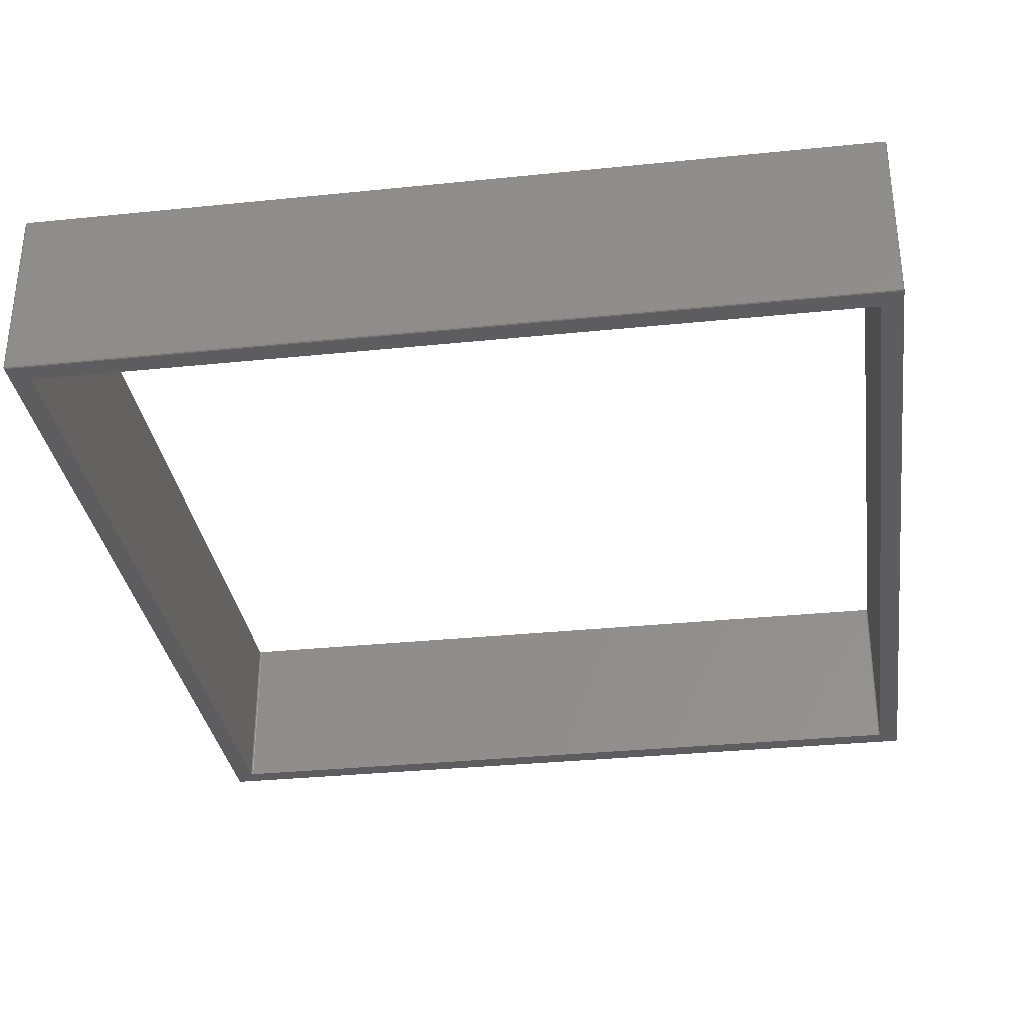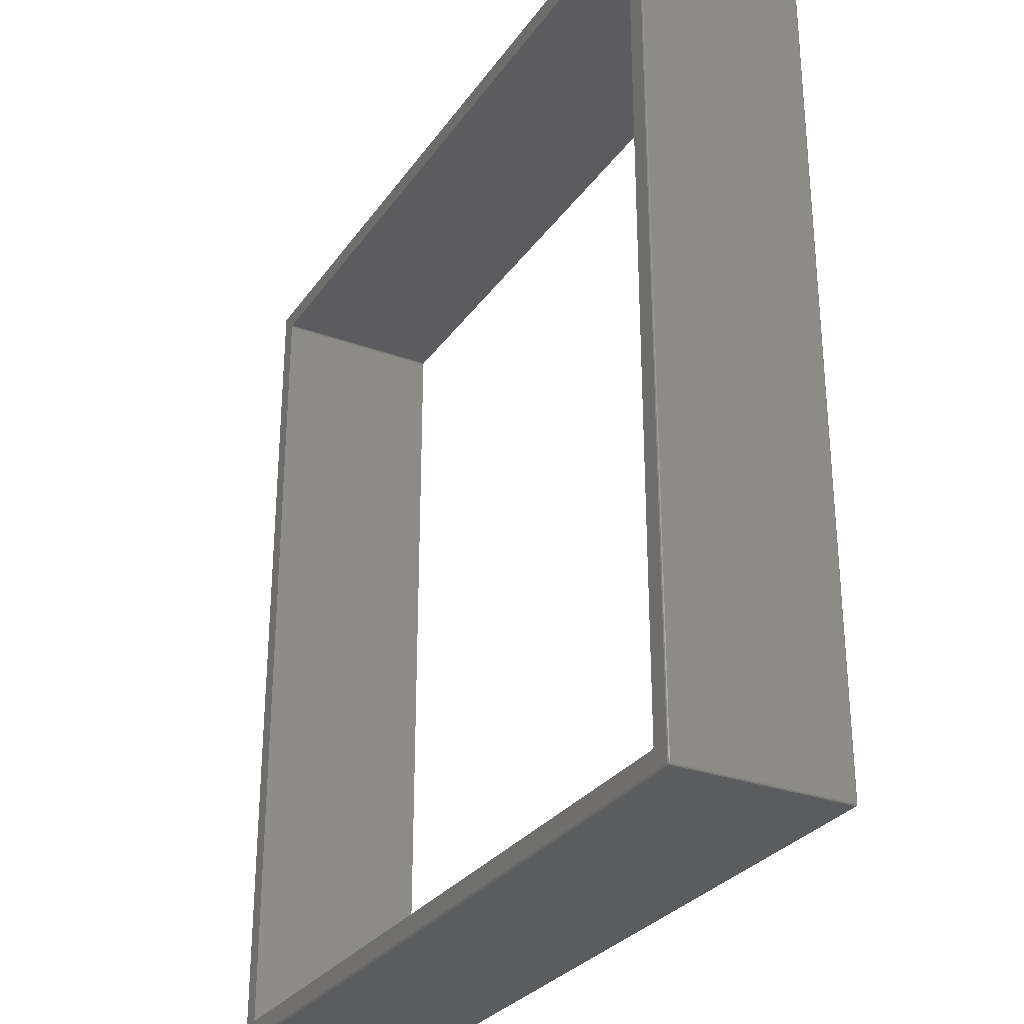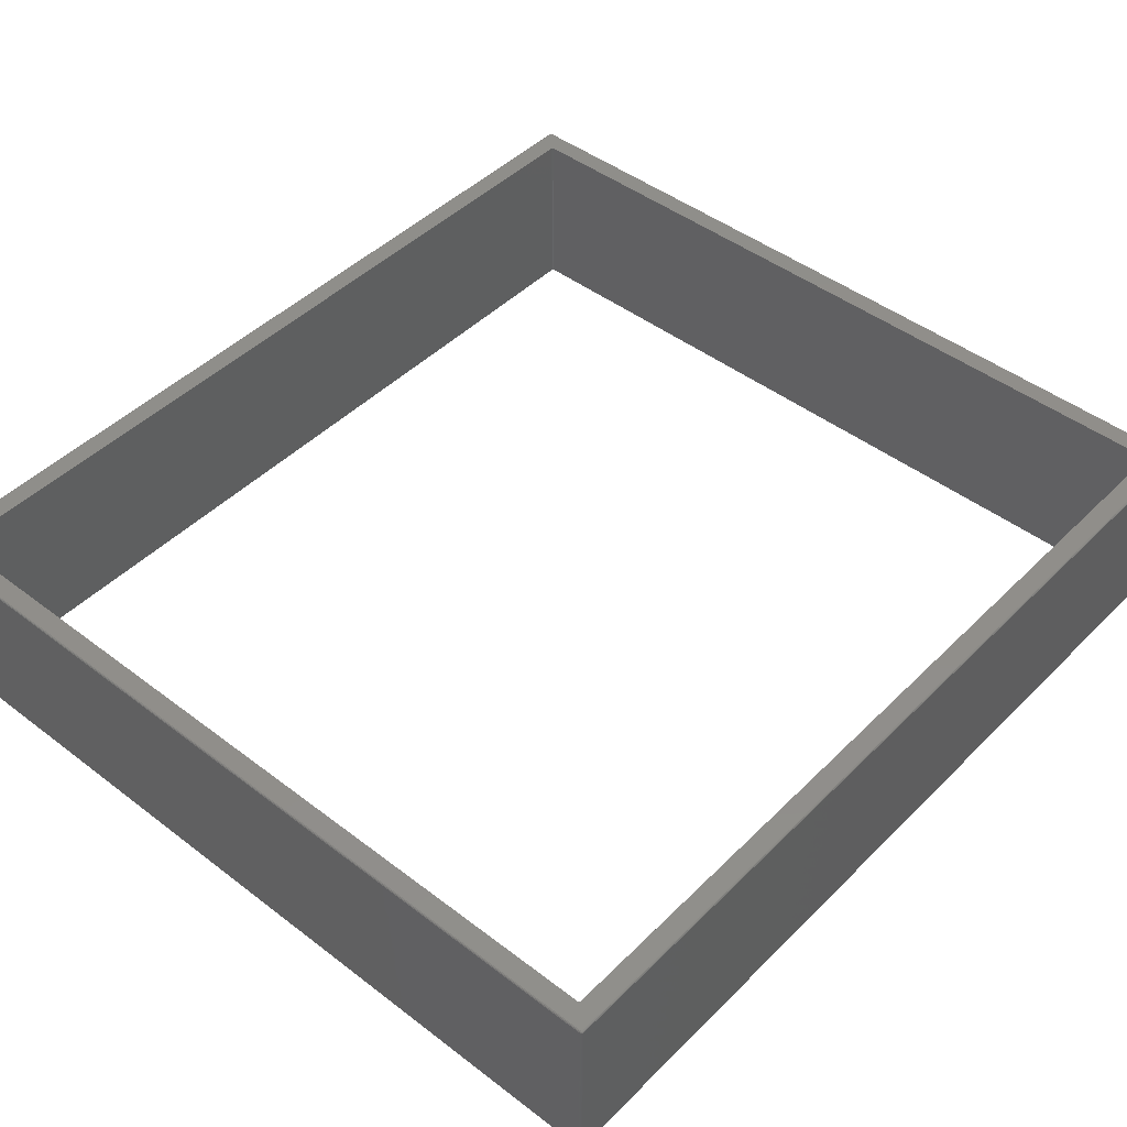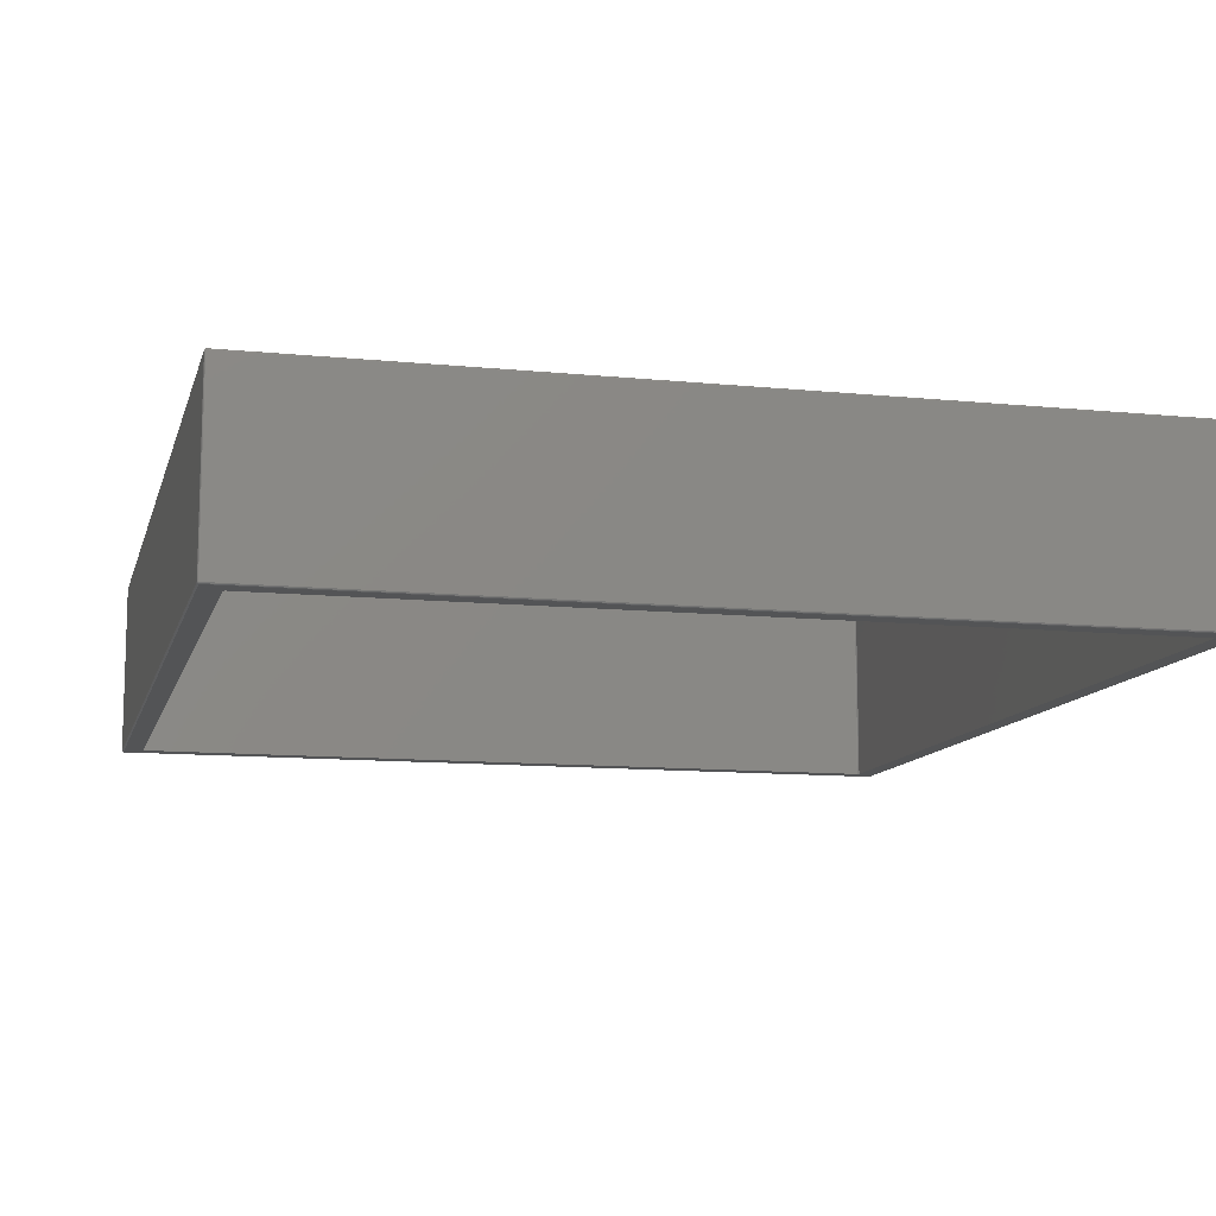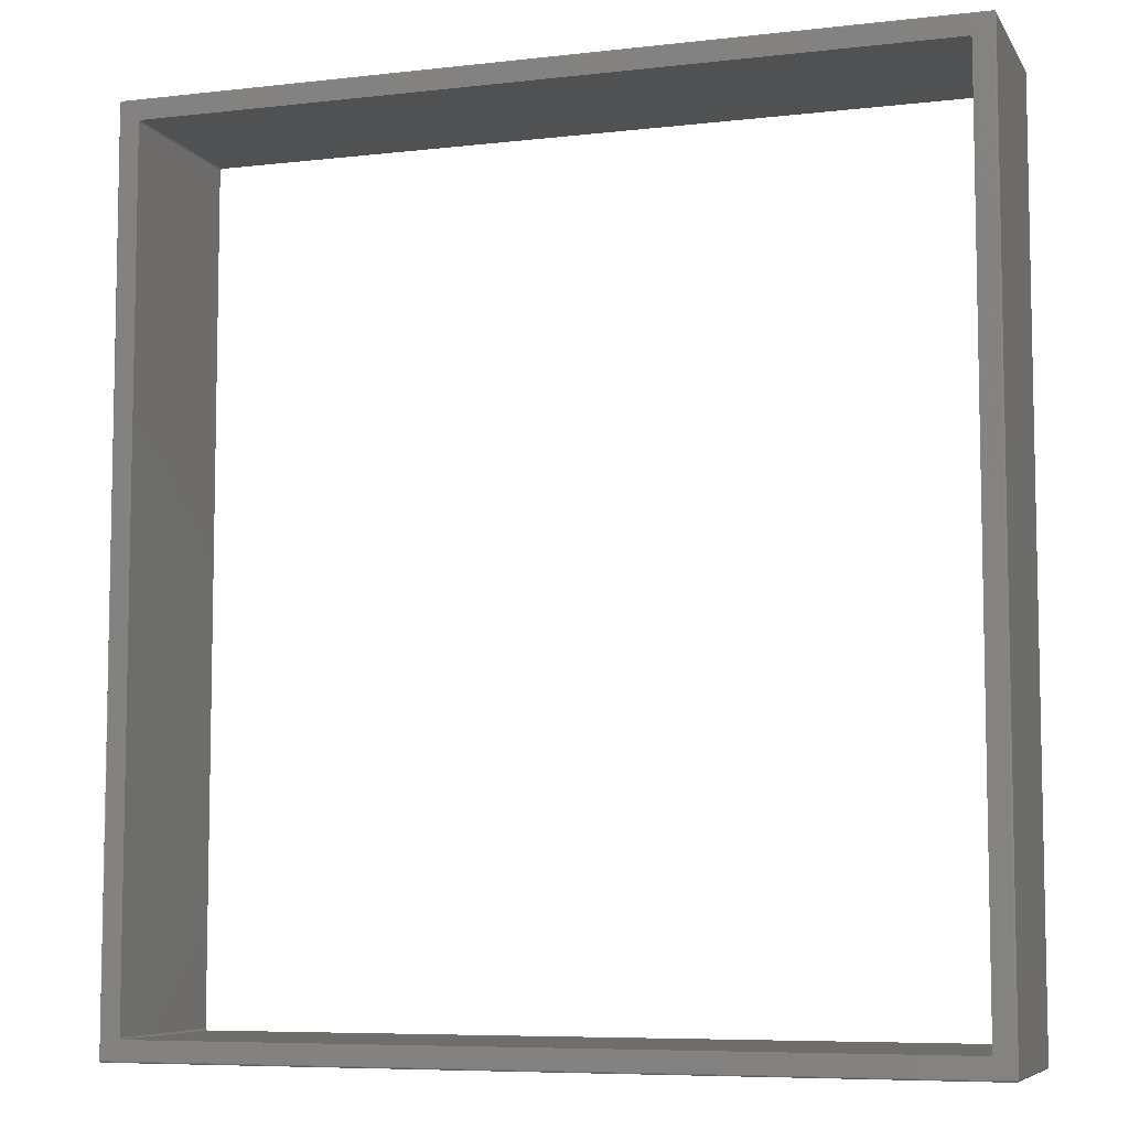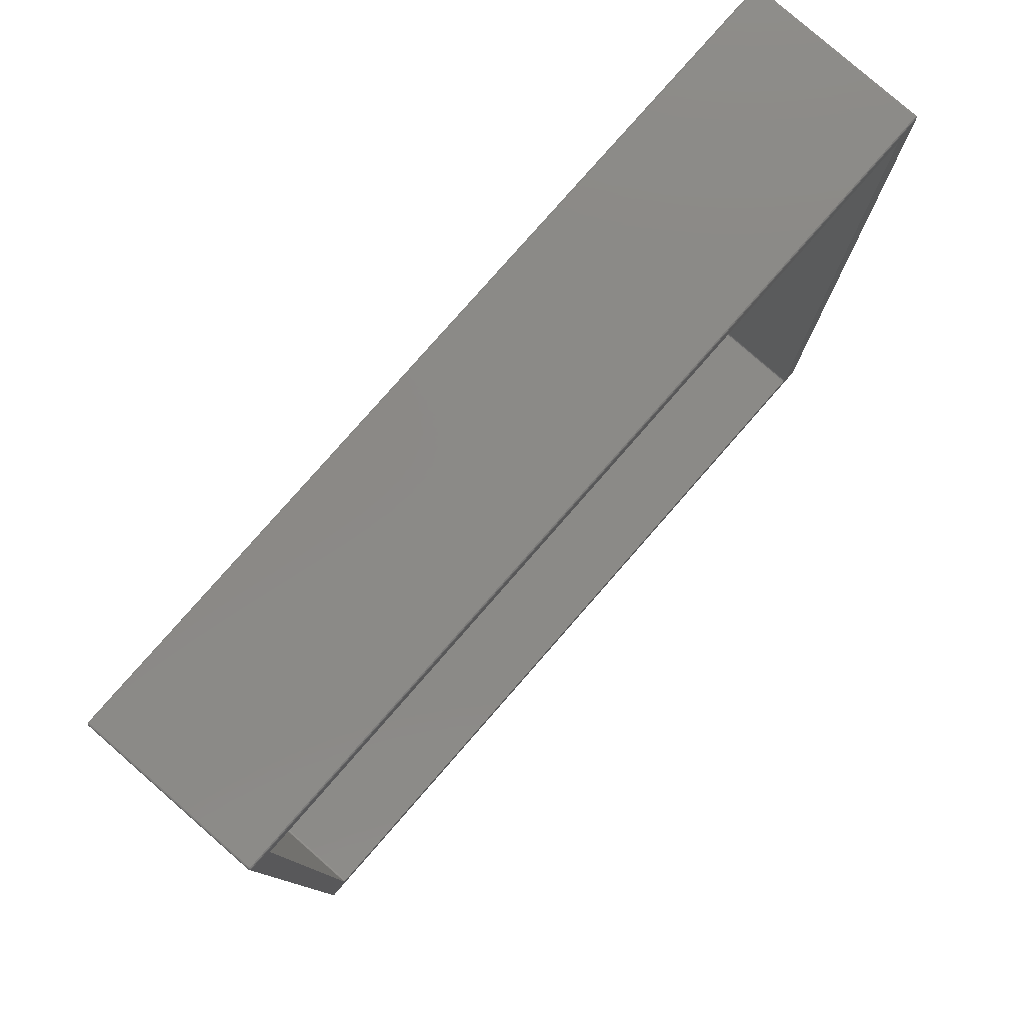
<metadata>
{"format":"stl","ext":"stl","renderer":"f3d","projection":"perspective","resolution":1024,"background":"white","views":[{"elev":-32.6,"azim":-171.9,"up":"+Z"},{"elev":-29.3,"azim":-118.3,"up":"+Y"},{"elev":45.5,"azim":41.4,"up":"+Z"},{"elev":-11.2,"azim":166.1,"up":"+Z"},{"elev":-7.2,"azim":-161.8,"up":"+Y"},{"elev":79.6,"azim":-48.8,"up":"+Y"}]}
</metadata>
<code>
# stl→obj: 128 verts, 256 faces
v 0.003462 0.1016 0.0753
v 0.003462 0.1016 8.561
v 0.003462 43.84 0.0753
v 0.003462 43.84 8.561
v 0.01661 0.05253 0.0753
v 0.01661 0.05253 8.561
v 0.02976 0.1016 0.02976
v 0.02976 43.84 0.02976
v 0.01661 43.89 0.0753
v 0.01661 43.89 8.561
v 0.02976 43.84 8.606
v 0.02976 0.1016 8.606
v 0.03938 0.06568 8.606
v 0.05253 0.01661 8.561
v 0.06568 0.03938 8.606
v 0.05253 0.01661 0.0753
v 0.03938 0.06568 0.02976
v 0.06568 0.03938 0.02976
v 0.07883 0.08845 0.003462
v 0.0753 0.1016 0.003462
v 0.0753 43.84 0.003462
v 0.07883 43.85 0.003462
v 0.03938 43.88 0.02976
v 0.05253 43.93 0.0753
v 0.05253 43.93 8.561
v 0.03938 43.88 8.606
v 0.07883 43.85 8.633
v 0.0753 43.84 8.633
v 0.0753 0.1016 8.633
v 0.07883 0.08845 8.633
v 0.08845 0.07883 8.633
v 0.1016 0.02976 8.606
v 0.1016 0.003462 8.561
v 0.1016 0.003462 0.0753
v 0.1016 0.02976 0.02976
v 0.08845 0.07883 0.003462
v 0.08845 43.86 0.003462
v 0.1016 43.87 0.003462
v 1.118 42.92 0.003462
v 40.54 43.87 0.003462
v 39.62 42.82 0.003462
v 40.56 43.85 0.003462
v 40.56 43.84 0.003462
v 39.62 1.118 0.003462
v 40.56 0.1016 0.003462
v 40.56 0.08845 0.003462
v 40.55 0.07883 0.003462
v 40.54 0.0753 0.003462
v 0.1016 0.0753 0.003462
v 1.019 42.82 0.003462
v 1.019 1.118 0.003462
v 39.52 1.019 0.003462
v 1.118 1.019 0.003462
v 1.033 1.069 0.003462
v 1.069 1.033 0.003462
v 39.61 42.87 0.003462
v 39.57 1.033 0.003462
v 39.61 1.069 0.003462
v 39.52 42.92 0.003462
v 39.57 42.91 0.003462
v 1.069 42.91 0.003462
v 1.033 42.87 0.003462
v 40.55 43.86 0.003462
v 0.06568 43.9 0.02976
v 0.1016 43.91 0.02976
v 0.1016 43.94 0.0753
v 0.1016 43.94 8.561
v 0.1016 43.91 8.606
v 0.06568 43.9 8.606
v 0.08845 43.86 8.633
v 0.1016 0.0753 8.633
v 1.019 1.118 8.633
v 39.62 42.82 8.633
v 39.62 1.118 8.633
v 40.56 0.1016 8.633
v 1.118 42.92 8.633
v 39.52 42.92 8.633
v 40.56 43.84 8.633
v 40.56 43.85 8.633
v 40.55 43.86 8.633
v 40.54 43.87 8.633
v 0.1016 43.87 8.633
v 1.033 1.069 8.633
v 40.55 0.07883 8.633
v 40.56 0.08845 8.633
v 1.033 42.87 8.633
v 1.019 42.82 8.633
v 1.069 42.91 8.633
v 40.54 0.0753 8.633
v 39.61 1.069 8.633
v 39.57 42.91 8.633
v 39.61 42.87 8.633
v 39.57 1.033 8.633
v 39.52 1.019 8.633
v 1.118 1.019 8.633
v 1.069 1.033 8.633
v 40.54 0.02976 8.606
v 40.54 0.003462 8.561
v 40.54 0.003462 0.0753
v 40.54 0.02976 0.02976
v 40.57 0.03938 0.02976
v 40.6 0.06568 0.02976
v 40.61 0.1016 0.02976
v 40.61 43.84 0.02976
v 40.6 43.88 0.02976
v 40.57 43.9 0.02976
v 40.54 43.91 0.02976
v 40.54 43.94 0.0753
v 40.54 43.94 8.561
v 40.54 43.91 8.606
v 40.57 43.9 8.606
v 40.6 43.88 8.606
v 40.61 43.84 8.606
v 40.61 0.1016 8.606
v 40.6 0.06568 8.606
v 40.57 0.03938 8.606
v 40.59 0.01661 8.561
v 40.59 0.01661 0.0753
v 40.62 0.05253 0.0753
v 40.64 0.1016 0.0753
v 40.64 43.84 0.0753
v 40.62 43.89 0.0753
v 40.59 43.93 0.0753
v 40.59 43.93 8.561
v 40.62 43.89 8.561
v 40.64 43.84 8.561
v 40.64 0.1016 8.561
v 40.62 0.05253 8.561
f 1 2 3
f 3 2 4
f 1 5 2
f 2 5 6
f 5 1 7
f 1 3 7
f 7 3 8
f 8 3 9
f 3 4 9
f 9 4 10
f 10 4 11
f 2 12 4
f 4 12 11
f 12 2 6
f 13 6 14
f 15 13 14
f 6 5 16
f 14 6 16
f 12 6 13
f 17 5 7
f 16 5 17
f 18 16 17
f 17 7 19
f 19 7 20
f 7 8 20
f 20 8 21
f 22 8 23
f 8 9 23
f 21 8 22
f 23 9 24
f 9 10 24
f 24 10 25
f 25 10 26
f 26 10 11
f 27 11 28
f 11 12 29
f 28 11 29
f 26 11 27
f 29 12 30
f 30 12 13
f 30 13 15
f 31 30 15
f 31 15 32
f 15 14 32
f 32 14 33
f 14 16 34
f 33 14 34
f 35 16 18
f 34 16 35
f 17 19 18
f 18 19 36
f 35 18 36
f 20 21 19
f 19 21 22
f 19 22 37
f 19 37 38
f 39 38 40
f 41 42 43
f 44 43 45
f 19 45 46
f 19 46 47
f 19 47 48
f 19 48 49
f 19 49 36
f 19 38 50
f 19 50 51
f 52 45 53
f 19 54 55
f 19 55 53
f 19 53 45
f 56 42 41
f 41 43 44
f 52 57 45
f 57 58 45
f 58 44 45
f 39 40 59
f 56 60 40
f 60 59 40
f 61 38 39
f 62 38 61
f 50 38 62
f 54 19 51
f 56 40 63
f 56 63 42
f 22 64 37
f 22 23 64
f 64 23 24
f 64 24 65
f 65 24 66
f 24 25 66
f 66 25 67
f 67 25 68
f 68 25 69
f 25 26 69
f 69 26 27
f 70 69 27
f 28 29 30
f 71 28 31
f 31 28 30
f 72 28 71
f 73 74 75
f 76 77 78
f 79 28 78
f 80 28 79
f 81 28 80
f 82 28 81
f 70 28 82
f 27 28 70
f 83 72 71
f 74 84 85
f 86 28 87
f 88 28 86
f 76 28 88
f 78 28 76
f 74 89 84
f 74 90 89
f 78 77 91
f 78 91 92
f 78 73 75
f 78 92 73
f 75 74 85
f 89 90 93
f 89 93 94
f 89 95 71
f 95 96 71
f 96 83 71
f 94 95 89
f 72 87 28
f 71 31 32
f 71 32 97
f 89 71 97
f 32 33 98
f 97 32 98
f 33 34 99
f 98 33 99
f 99 34 35
f 100 99 35
f 35 49 100
f 100 49 48
f 35 36 49
f 47 100 48
f 101 47 102
f 102 47 46
f 101 100 47
f 102 46 103
f 103 46 45
f 45 43 103
f 103 43 104
f 43 42 104
f 104 42 105
f 63 106 42
f 42 106 105
f 63 107 106
f 63 40 107
f 38 65 40
f 40 65 107
f 38 37 65
f 37 64 65
f 62 86 87
f 50 62 87
f 50 87 72
f 51 50 72
f 61 88 86
f 62 61 86
f 39 76 88
f 61 39 88
f 59 77 76
f 39 59 76
f 60 91 77
f 59 60 77
f 56 92 91
f 60 56 91
f 73 92 41
f 41 92 56
f 73 41 74
f 74 41 44
f 74 44 90
f 90 44 58
f 90 58 93
f 93 58 57
f 93 57 94
f 94 57 52
f 94 52 95
f 95 52 53
f 95 53 96
f 96 53 55
f 96 55 83
f 83 55 54
f 72 83 54
f 51 72 54
f 65 66 107
f 107 66 108
f 66 67 108
f 108 67 109
f 68 110 67
f 67 110 109
f 68 69 70
f 68 82 81
f 110 68 81
f 68 70 82
f 110 81 80
f 111 110 80
f 111 80 79
f 112 111 79
f 112 79 113
f 113 79 78
f 78 75 114
f 113 78 114
f 75 85 114
f 114 85 115
f 85 84 115
f 84 97 116
f 89 97 84
f 115 84 116
f 116 97 117
f 97 98 117
f 98 99 118
f 117 98 118
f 118 99 100
f 118 100 101
f 119 101 102
f 118 101 119
f 119 102 103
f 119 103 120
f 120 103 104
f 121 120 104
f 121 104 122
f 104 105 122
f 106 123 105
f 105 123 122
f 106 107 123
f 123 107 108
f 108 109 123
f 123 109 124
f 109 110 124
f 124 110 111
f 111 112 124
f 124 112 125
f 125 112 113
f 125 113 126
f 113 114 127
f 126 113 127
f 127 114 128
f 114 115 128
f 115 116 128
f 128 116 117
f 117 118 119
f 128 117 119
f 128 119 120
f 127 128 120
f 127 120 121
f 126 127 121
f 121 122 125
f 126 121 125
f 123 124 122
f 122 124 125

</code>
